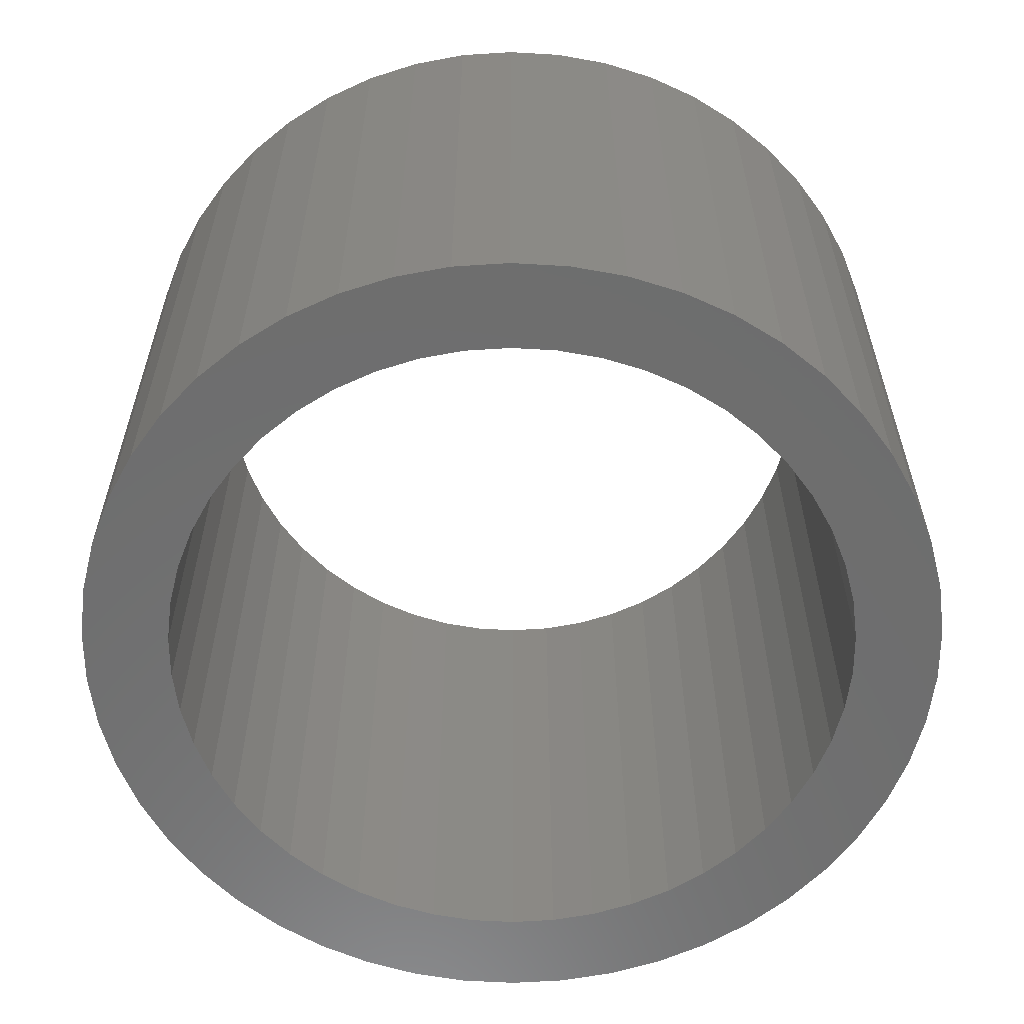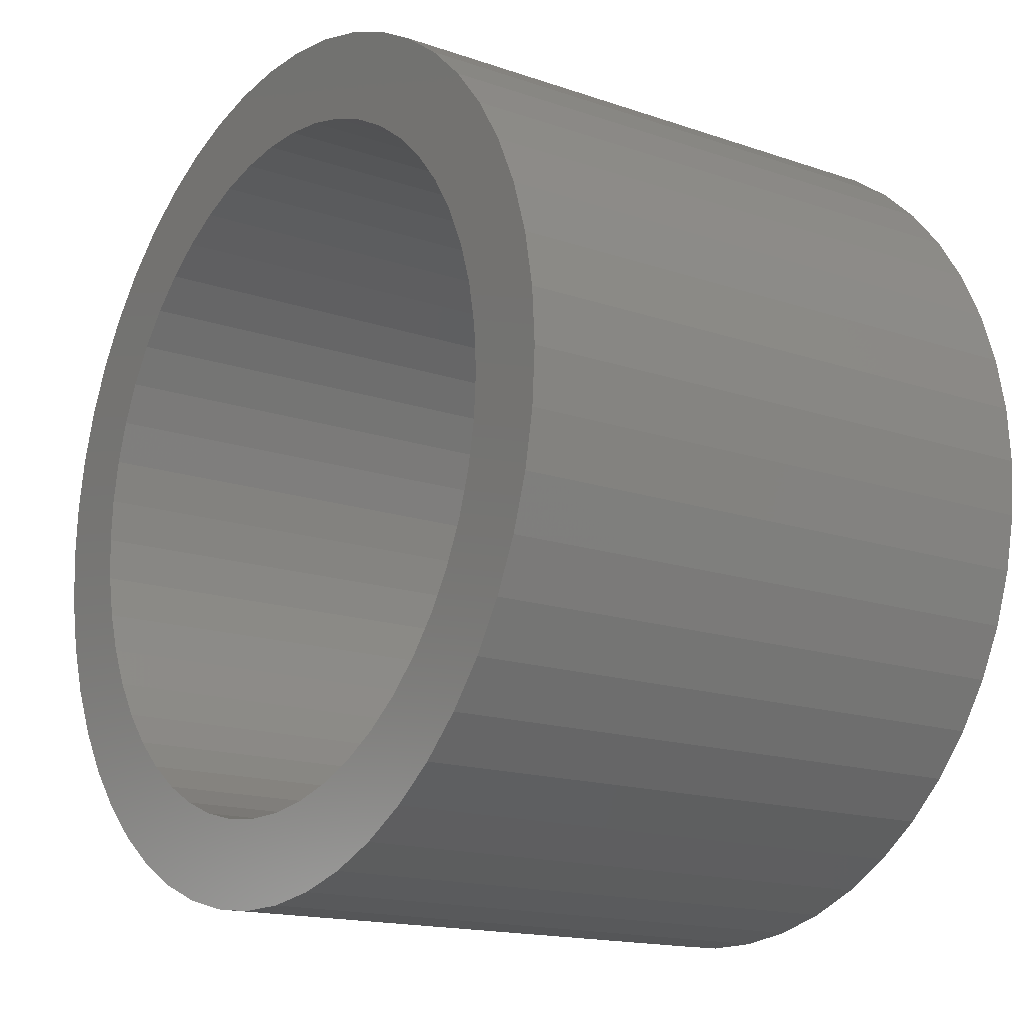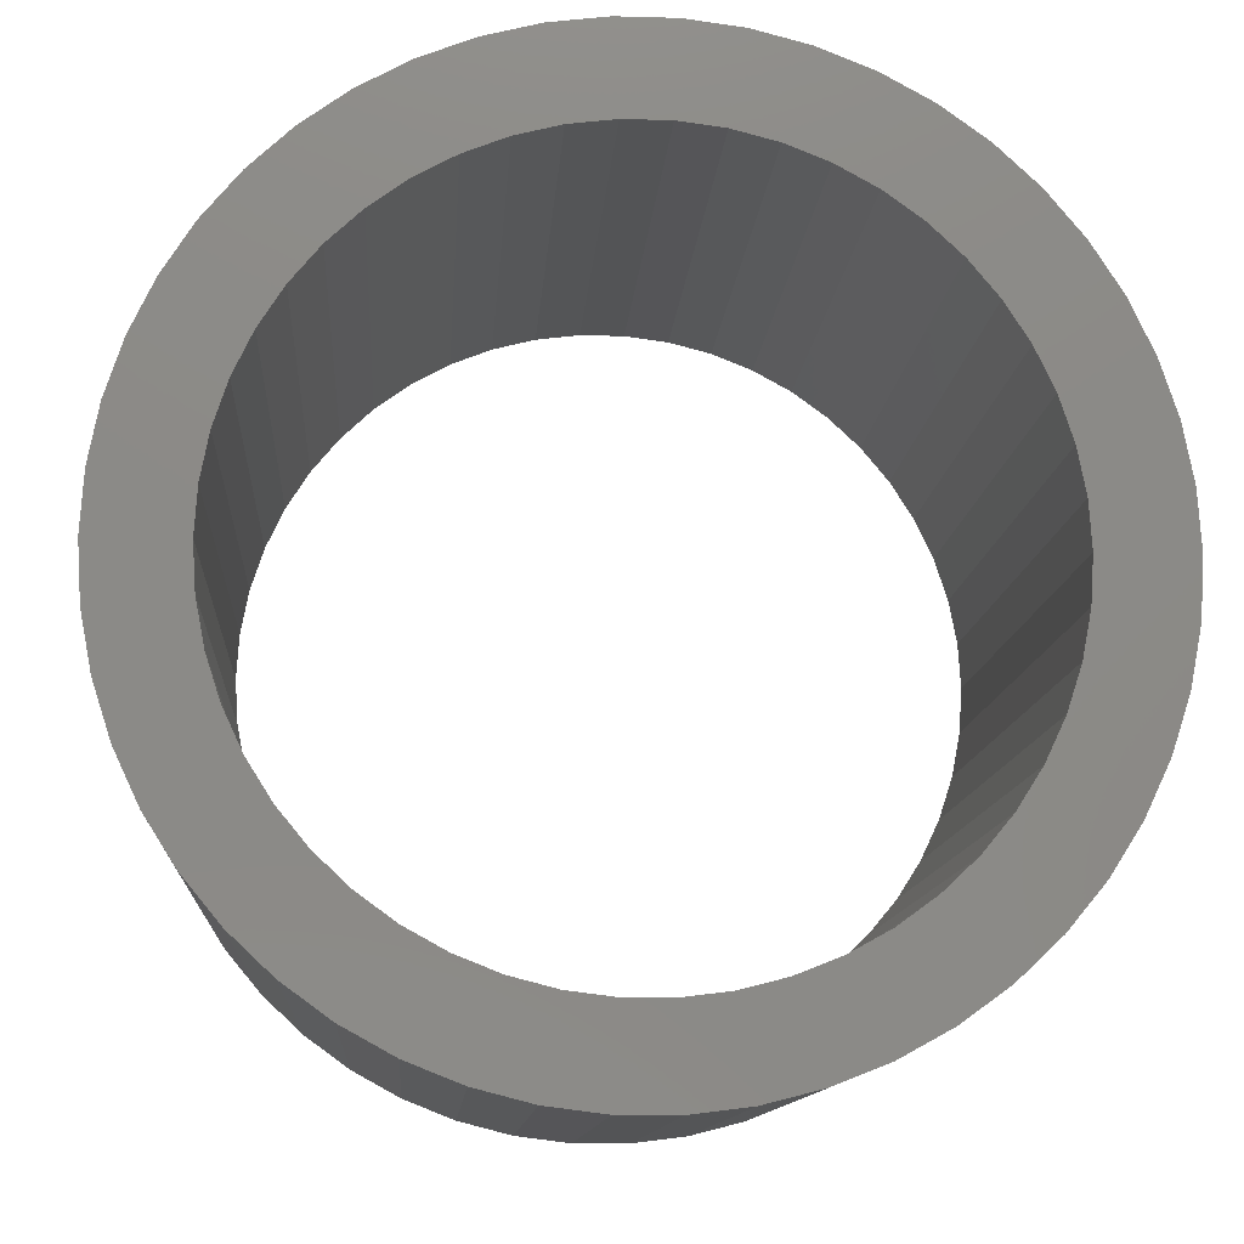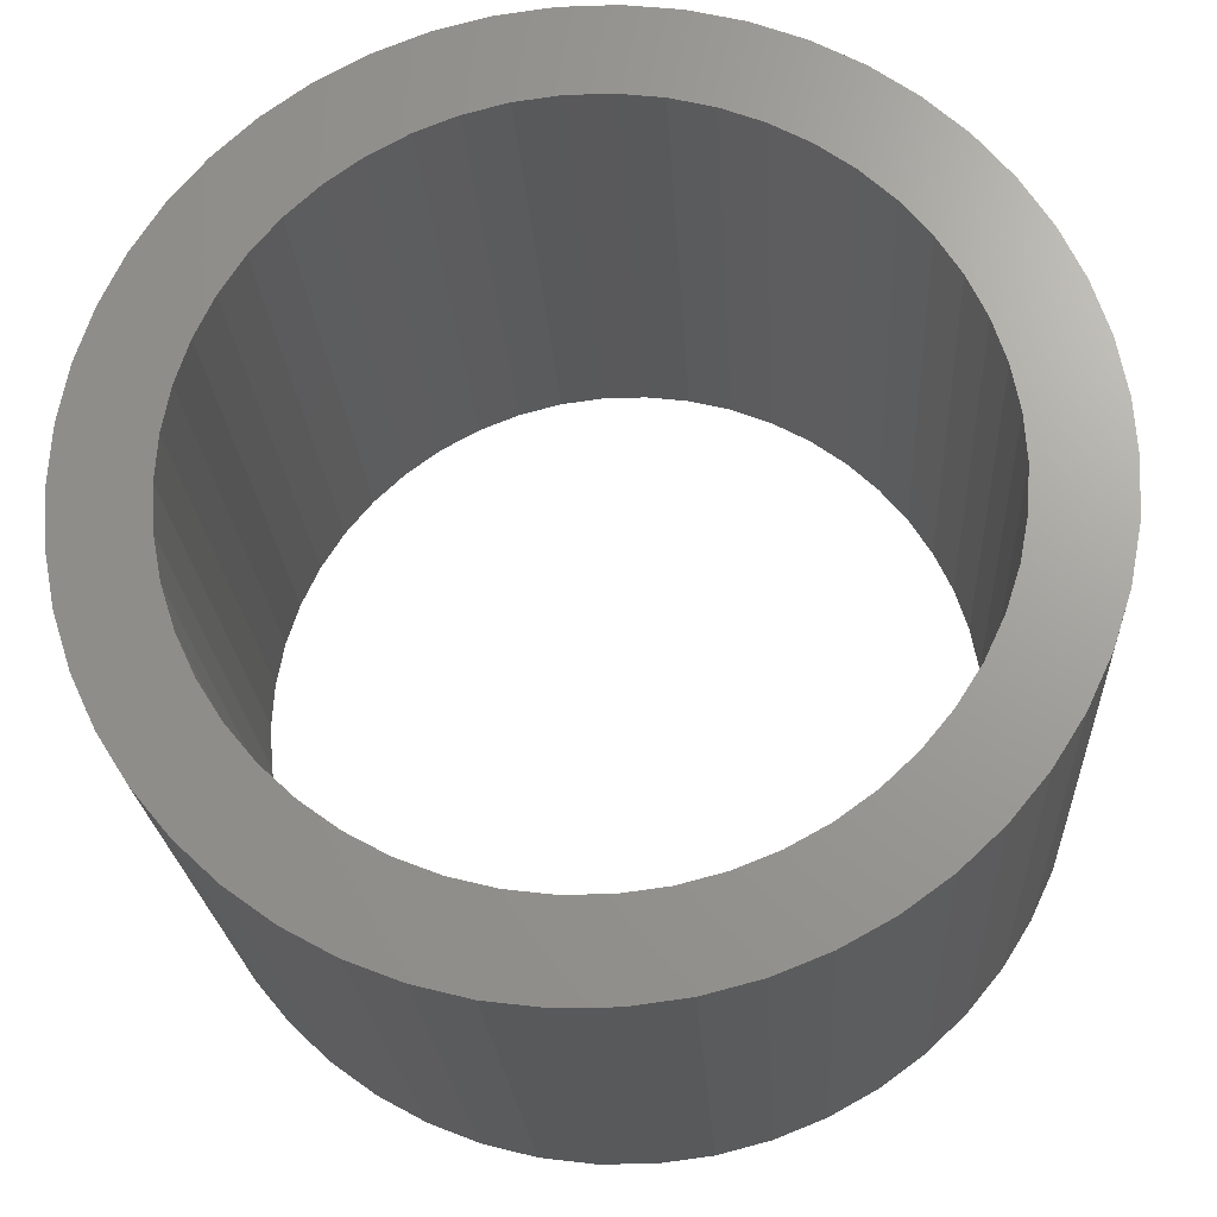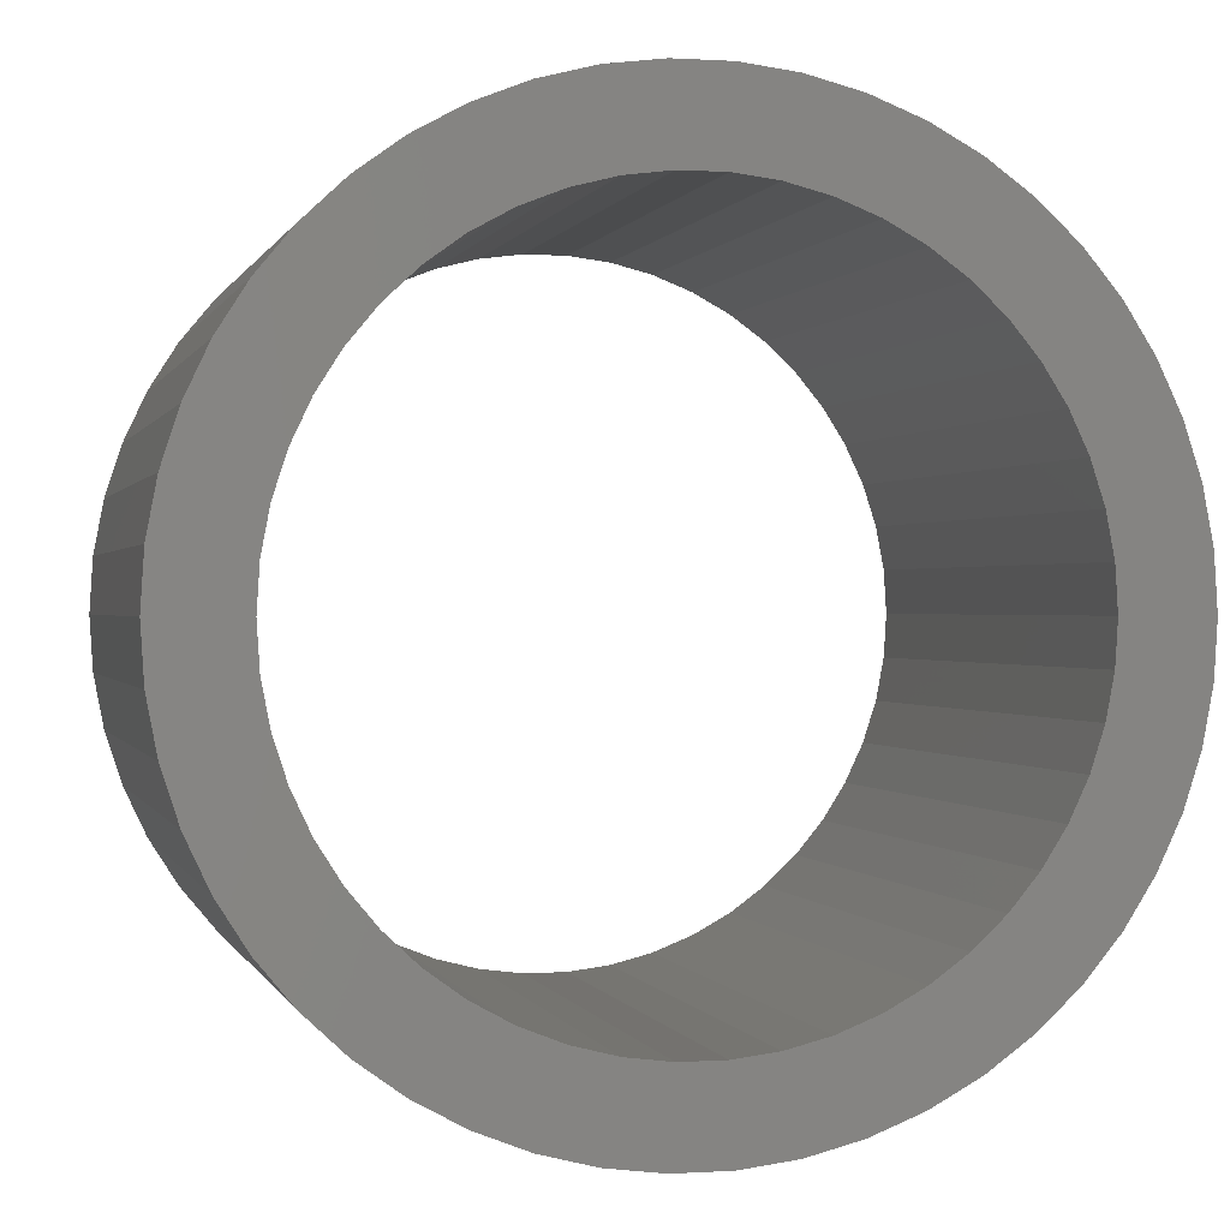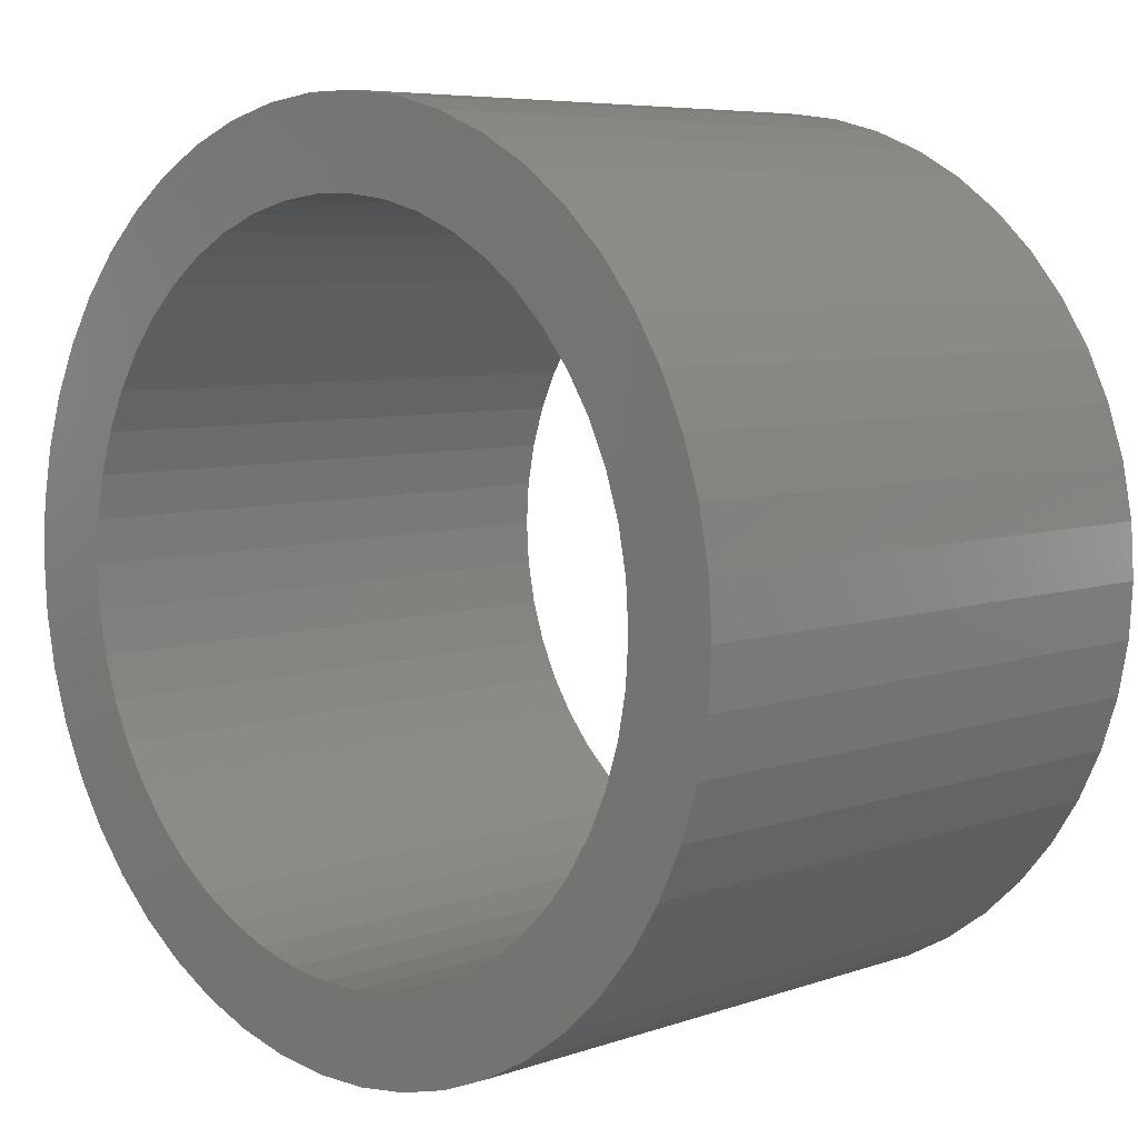
<metadata>
{"format":"stl","ext":"stl","renderer":"f3d","projection":"perspective","resolution":1024,"background":"white","views":[{"elev":-59.7,"azim":-25.0,"up":"+Z"},{"elev":-15.8,"azim":54.2,"up":"+Y"},{"elev":-11.8,"azim":-3.9,"up":"+Y"},{"elev":-21.9,"azim":3.3,"up":"+Y"},{"elev":0.2,"azim":-13.6,"up":"+Y"},{"elev":6.5,"azim":-135.7,"up":"+Y"}]}
</metadata>
<code>
# stl→obj: 200 verts, 400 faces
v 3.75 0 2.5
v 3.72 0.47 -2.5
v 3.72 0.47 2.5
v 3.75 0 -2.5
v -3.75 0 -2.5
v -3.72 0.47 2.5
v -3.72 0.47 -2.5
v -3.75 0 2.5
v 0.2355 3.743 -2.5
v -0.2355 3.743 2.5
v 0.2355 3.743 2.5
v -0.2355 3.743 -2.5
v -0.2355 -3.743 -2.5
v 0.2355 -3.743 2.5
v -0.2355 -3.743 2.5
v 0.2355 -3.743 -2.5
v 2.734 2.567 -2.5
v 2.39 2.889 2.5
v 2.734 2.567 2.5
v 2.39 2.889 -2.5
v -2.39 2.889 -2.5
v -2.734 2.567 2.5
v -2.39 2.889 2.5
v -2.734 2.567 -2.5
v -1.159 3.566 -2.5
v -1.597 3.393 2.5
v -1.159 3.566 2.5
v -1.597 3.393 -2.5
v 3.487 -1.38 2.5
v 3.632 -0.9326 -2.5
v 3.632 -0.9326 2.5
v 3.487 -1.38 -2.5
v 3.487 1.38 2.5
v 3.286 1.807 -2.5
v 3.286 1.807 2.5
v 3.487 1.38 -2.5
v 3.632 0.9326 -2.5
v 3.632 0.9326 2.5
v 3.034 2.204 -2.5
v 3.034 2.204 2.5
v 1.597 3.393 -2.5
v 1.159 3.566 2.5
v 1.597 3.393 2.5
v 1.159 3.566 -2.5
v 0.7027 3.684 2.5
v 0.7027 3.684 -2.5
v 2.009 3.166 -2.5
v 2.009 3.166 2.5
v -3.487 1.38 -2.5
v -3.286 1.807 2.5
v -3.286 1.807 -2.5
v -3.487 1.38 2.5
v -3.632 0.9326 -2.5
v -3.632 0.9326 2.5
v -0.7027 3.684 -2.5
v -0.7027 3.684 2.5
v 1.159 -3.566 -2.5
v 1.597 -3.393 2.5
v 1.159 -3.566 2.5
v 1.597 -3.393 -2.5
v 2.009 -3.166 2.5
v 2.009 -3.166 -2.5
v -3.034 2.204 2.5
v -3.034 2.204 -2.5
v 3 0 2.5
v 2.976 0.376 2.5
v 3.72 -0.47 2.5
v 2.906 0.7461 2.5
v 2.976 -0.376 2.5
v 2.789 1.104 2.5
v 2.629 1.445 2.5
v 2.906 -0.7461 2.5
v 2.427 1.763 2.5
v 2.187 2.054 2.5
v 1.912 2.312 2.5
v 1.607 2.533 2.5
v 1.277 2.714 2.5
v 0.9271 2.853 2.5
v 0.5621 2.947 2.5
v 0.1884 2.994 2.5
v -0.1884 2.994 2.5
v -0.5621 2.947 2.5
v -0.9271 2.853 2.5
v -1.277 2.714 2.5
v -1.607 2.533 2.5
v -2.009 3.166 2.5
v -1.912 2.312 2.5
v -2.187 2.054 2.5
v -2.427 1.763 2.5
v -2.629 1.445 2.5
v -2.789 1.104 2.5
v -2.906 0.7461 2.5
v 2.789 -1.104 2.5
v 3.286 -1.807 2.5
v 2.629 -1.445 2.5
v 3.034 -2.204 2.5
v 2.427 -1.763 2.5
v 2.734 -2.567 2.5
v 2.187 -2.054 2.5
v 2.39 -2.889 2.5
v 1.912 -2.312 2.5
v 1.607 -2.533 2.5
v 1.277 -2.714 2.5
v 0.9271 -2.853 2.5
v 0.7027 -3.684 2.5
v 0.5621 -2.947 2.5
v 0.1884 -2.994 2.5
v -0.1884 -2.994 2.5
v -0.5621 -2.947 2.5
v -0.7027 -3.684 2.5
v -0.9271 -2.853 2.5
v -1.159 -3.566 2.5
v -1.277 -2.714 2.5
v -1.597 -3.393 2.5
v -1.607 -2.533 2.5
v -2.009 -3.166 2.5
v -1.912 -2.312 2.5
v -2.39 -2.889 2.5
v -2.187 -2.054 2.5
v -2.734 -2.567 2.5
v -2.427 -1.763 2.5
v -3.034 -2.204 2.5
v -2.629 -1.445 2.5
v -3.286 -1.807 2.5
v -2.789 -1.104 2.5
v -3.487 -1.38 2.5
v -2.906 -0.7461 2.5
v -3.632 -0.9326 2.5
v -2.976 -0.376 2.5
v -3.72 -0.47 2.5
v -3 0 2.5
v -2.976 0.376 2.5
v -2.009 3.166 -2.5
v 3.72 -0.47 -2.5
v 3.286 -1.807 -2.5
v 3.034 -2.204 -2.5
v 3 0 -2.5
v 2.976 -0.376 -2.5
v 2.906 -0.7461 -2.5
v 2.976 0.376 -2.5
v 2.789 -1.104 -2.5
v 2.629 -1.445 -2.5
v 2.906 0.7461 -2.5
v 2.427 -1.763 -2.5
v 2.734 -2.567 -2.5
v 2.187 -2.054 -2.5
v 2.39 -2.889 -2.5
v 1.912 -2.312 -2.5
v 1.607 -2.533 -2.5
v 1.277 -2.714 -2.5
v 0.9271 -2.853 -2.5
v 0.7027 -3.684 -2.5
v 0.5621 -2.947 -2.5
v 0.1884 -2.994 -2.5
v -0.1884 -2.994 -2.5
v -0.5621 -2.947 -2.5
v -0.7027 -3.684 -2.5
v -0.9271 -2.853 -2.5
v -1.159 -3.566 -2.5
v -1.277 -2.714 -2.5
v -1.597 -3.393 -2.5
v -1.607 -2.533 -2.5
v -2.009 -3.166 -2.5
v -1.912 -2.312 -2.5
v -2.39 -2.889 -2.5
v -2.187 -2.054 -2.5
v -2.734 -2.567 -2.5
v -2.427 -1.763 -2.5
v -3.034 -2.204 -2.5
v -2.629 -1.445 -2.5
v -3.286 -1.807 -2.5
v -2.789 -1.104 -2.5
v -3.487 -1.38 -2.5
v -2.906 -0.7461 -2.5
v 2.789 1.104 -2.5
v 2.629 1.445 -2.5
v 2.427 1.763 -2.5
v 2.187 2.054 -2.5
v 1.912 2.312 -2.5
v 1.607 2.533 -2.5
v 1.277 2.714 -2.5
v 0.9271 2.853 -2.5
v 0.5621 2.947 -2.5
v 0.1884 2.994 -2.5
v -0.1884 2.994 -2.5
v -0.5621 2.947 -2.5
v -0.9271 2.853 -2.5
v -1.277 2.714 -2.5
v -1.607 2.533 -2.5
v -1.912 2.312 -2.5
v -2.187 2.054 -2.5
v -2.427 1.763 -2.5
v -2.629 1.445 -2.5
v -2.789 1.104 -2.5
v -2.906 0.7461 -2.5
v -2.976 0.376 -2.5
v -3 0 -2.5
v -3.632 -0.9326 -2.5
v -2.976 -0.376 -2.5
v -3.72 -0.47 -2.5
f 1 2 3
f 2 1 4
f 5 6 7
f 6 5 8
f 9 10 11
f 10 9 12
f 13 14 15
f 14 13 16
f 17 18 19
f 18 17 20
f 21 22 23
f 22 21 24
f 25 26 27
f 26 25 28
f 29 30 31
f 30 29 32
f 33 34 35
f 34 33 36
f 3 37 38
f 37 3 2
f 35 39 40
f 39 35 34
f 41 42 43
f 42 41 44
f 44 45 42
f 45 44 46
f 47 43 48
f 43 47 41
f 49 50 51
f 50 49 52
f 53 52 49
f 52 53 54
f 55 27 56
f 27 55 25
f 57 58 59
f 58 57 60
f 60 61 58
f 61 60 62
f 38 36 33
f 36 38 37
f 40 17 19
f 17 40 39
f 46 11 45
f 11 46 9
f 20 48 18
f 48 20 47
f 51 63 64
f 63 51 50
f 64 22 24
f 22 64 63
f 7 54 53
f 54 7 6
f 65 1 3
f 66 3 38
f 1 65 67
f 68 38 33
f 69 67 65
f 70 33 35
f 67 69 31
f 71 35 40
f 72 31 69
f 31 72 29
f 3 66 65
f 38 68 66
f 33 70 68
f 73 40 19
f 35 71 70
f 40 73 71
f 74 19 18
f 19 74 73
f 75 18 48
f 18 75 74
f 48 76 75
f 43 76 48
f 43 77 76
f 42 77 43
f 42 78 77
f 45 78 42
f 45 79 78
f 11 79 45
f 11 80 79
f 11 81 80
f 10 81 11
f 10 82 81
f 56 82 10
f 56 83 82
f 27 83 56
f 27 84 83
f 26 84 27
f 26 85 84
f 86 85 26
f 85 86 87
f 23 87 86
f 87 23 88
f 22 88 23
f 88 22 89
f 63 89 22
f 89 63 90
f 50 90 63
f 90 50 91
f 91 52 92
f 52 91 50
f 93 29 72
f 29 93 94
f 95 94 93
f 94 95 96
f 97 96 95
f 96 97 98
f 99 98 97
f 98 99 100
f 101 100 99
f 100 101 61
f 102 61 101
f 102 58 61
f 103 58 102
f 103 59 58
f 104 59 103
f 104 105 59
f 106 105 104
f 106 14 105
f 107 14 106
f 108 14 107
f 108 15 14
f 109 15 108
f 109 110 15
f 111 110 109
f 111 112 110
f 113 112 111
f 113 114 112
f 115 114 113
f 116 115 117
f 115 116 114
f 118 117 119
f 117 118 116
f 120 119 121
f 122 121 123
f 119 120 118
f 124 123 125
f 126 125 127
f 128 127 129
f 121 122 120
f 130 129 131
f 54 92 52
f 92 54 132
f 123 124 122
f 6 132 54
f 125 126 124
f 132 6 131
f 127 128 126
f 8 131 6
f 129 130 128
f 131 8 130
f 28 86 26
f 86 28 133
f 133 23 86
f 23 133 21
f 12 56 10
f 56 12 55
f 67 4 1
f 4 67 134
f 96 135 94
f 135 96 136
f 31 134 67
f 134 31 30
f 137 4 134
f 138 134 30
f 4 137 2
f 139 30 32
f 140 2 137
f 141 32 135
f 2 140 37
f 142 135 136
f 143 37 140
f 37 143 36
f 134 138 137
f 30 139 138
f 32 141 139
f 144 136 145
f 135 142 141
f 136 144 142
f 146 145 147
f 145 146 144
f 148 147 62
f 147 148 146
f 62 149 148
f 60 149 62
f 60 150 149
f 57 150 60
f 57 151 150
f 152 151 57
f 152 153 151
f 16 153 152
f 16 154 153
f 16 155 154
f 13 155 16
f 13 156 155
f 157 156 13
f 157 158 156
f 159 158 157
f 159 160 158
f 161 160 159
f 161 162 160
f 163 162 161
f 162 163 164
f 165 164 163
f 164 165 166
f 167 166 165
f 166 167 168
f 169 168 167
f 168 169 170
f 171 170 169
f 170 171 172
f 172 173 174
f 173 172 171
f 175 36 143
f 36 175 34
f 176 34 175
f 34 176 39
f 177 39 176
f 39 177 17
f 178 17 177
f 17 178 20
f 179 20 178
f 20 179 47
f 180 47 179
f 180 41 47
f 181 41 180
f 181 44 41
f 182 44 181
f 182 46 44
f 183 46 182
f 183 9 46
f 184 9 183
f 185 9 184
f 185 12 9
f 186 12 185
f 186 55 12
f 187 55 186
f 187 25 55
f 188 25 187
f 188 28 25
f 189 28 188
f 133 189 190
f 189 133 28
f 21 190 191
f 190 21 133
f 24 191 192
f 64 192 193
f 191 24 21
f 51 193 194
f 49 194 195
f 53 195 196
f 192 64 24
f 7 196 197
f 198 174 173
f 174 198 199
f 193 51 64
f 200 199 198
f 194 49 51
f 199 200 197
f 195 53 49
f 5 197 200
f 196 7 53
f 197 5 7
f 16 105 14
f 105 16 152
f 62 100 61
f 100 62 147
f 94 32 29
f 32 94 135
f 159 110 112
f 110 159 157
f 169 124 171
f 124 169 122
f 173 128 198
f 128 173 126
f 147 98 100
f 98 147 145
f 157 15 110
f 15 157 13
f 161 112 114
f 112 161 159
f 167 118 120
f 118 167 165
f 167 122 169
f 122 167 120
f 171 126 173
f 126 171 124
f 198 130 200
f 130 198 128
f 200 8 5
f 8 200 130
f 98 136 96
f 136 98 145
f 152 59 105
f 59 152 57
f 163 114 116
f 114 163 161
f 165 116 118
f 116 165 163
f 176 73 177
f 73 176 71
f 183 78 79
f 78 183 182
f 182 77 78
f 77 182 181
f 188 83 84
f 83 188 187
f 91 193 90
f 193 91 194
f 139 69 138
f 69 139 72
f 179 74 75
f 74 179 178
f 180 75 76
f 75 180 179
f 132 195 92
f 195 132 196
f 89 191 88
f 191 89 192
f 187 82 83
f 82 187 186
f 191 87 88
f 87 191 190
f 137 66 140
f 66 137 65
f 177 74 178
f 74 177 73
f 185 80 81
f 80 185 184
f 181 76 77
f 76 181 180
f 131 196 132
f 196 131 197
f 92 194 91
f 194 92 195
f 90 192 89
f 192 90 193
f 186 81 82
f 81 186 185
f 190 85 87
f 85 190 189
f 189 84 85
f 84 189 188
f 138 65 137
f 65 138 69
f 154 108 107
f 108 154 155
f 121 170 123
f 170 121 168
f 153 107 106
f 107 153 154
f 175 71 176
f 71 175 70
f 143 70 175
f 70 143 68
f 140 68 143
f 68 140 66
f 184 79 80
f 79 184 183
f 142 93 141
f 93 142 95
f 141 72 139
f 72 141 93
f 146 101 99
f 101 146 148
f 146 97 144
f 97 146 99
f 144 95 142
f 95 144 97
f 123 172 125
f 172 123 170
f 164 119 117
f 119 164 166
f 150 104 103
f 104 150 151
f 151 106 104
f 106 151 153
f 148 102 101
f 102 148 149
f 149 103 102
f 103 149 150
f 162 117 115
f 117 162 164
f 156 111 109
f 111 156 158
f 129 197 131
f 197 129 199
f 160 115 113
f 115 160 162
f 155 109 108
f 109 155 156
f 125 174 127
f 174 125 172
f 127 199 129
f 199 127 174
f 119 168 121
f 168 119 166
f 158 113 111
f 113 158 160

</code>
